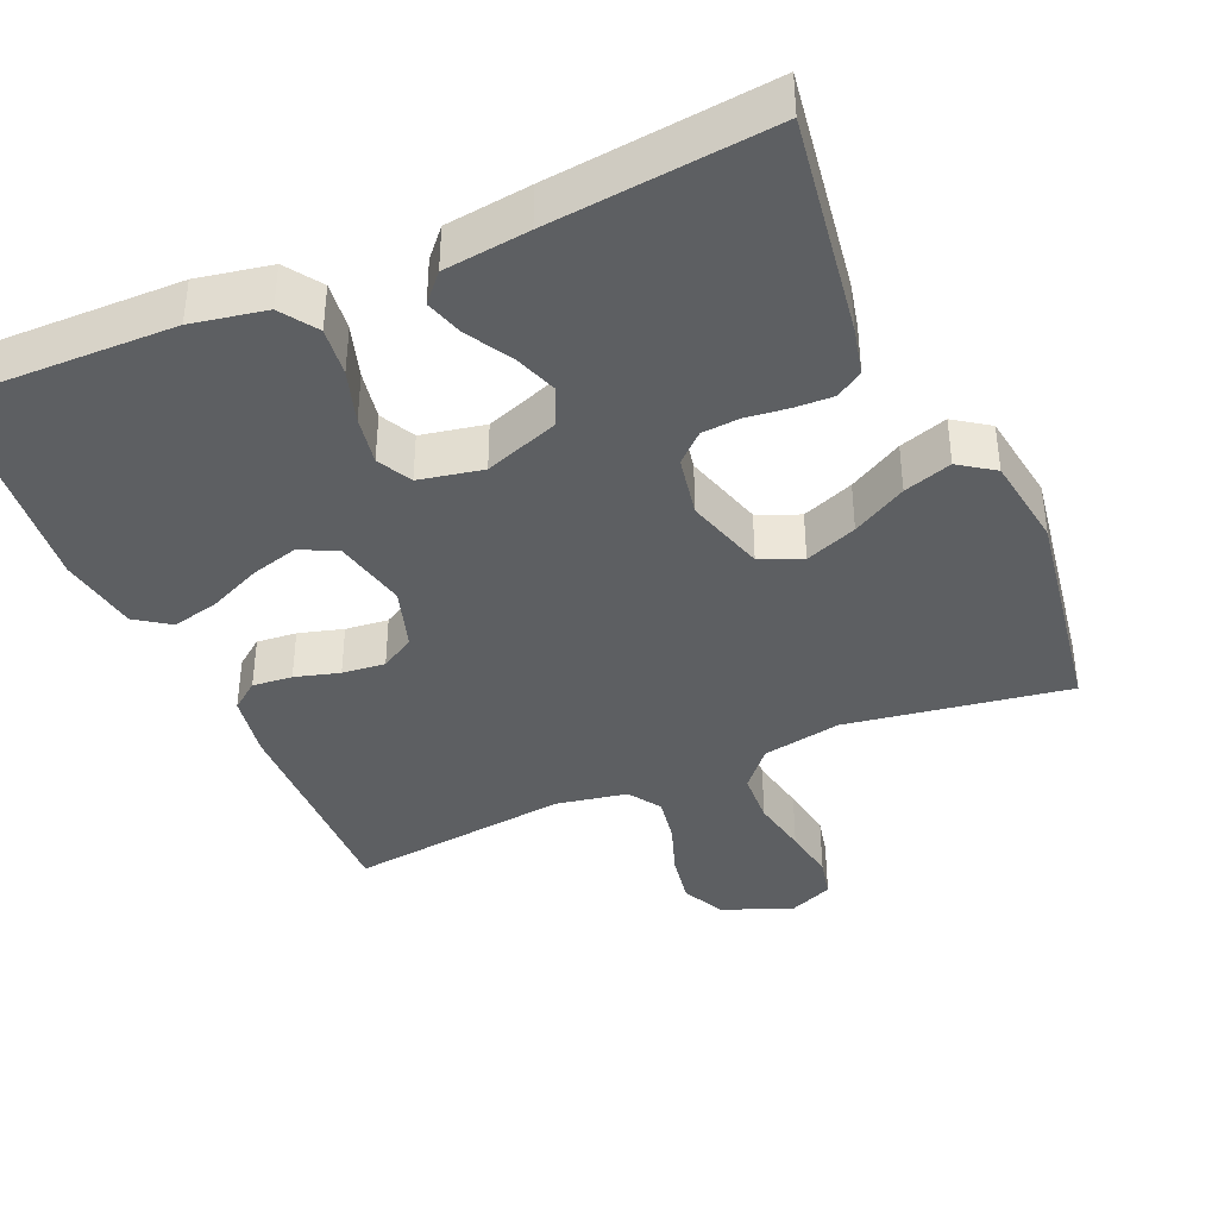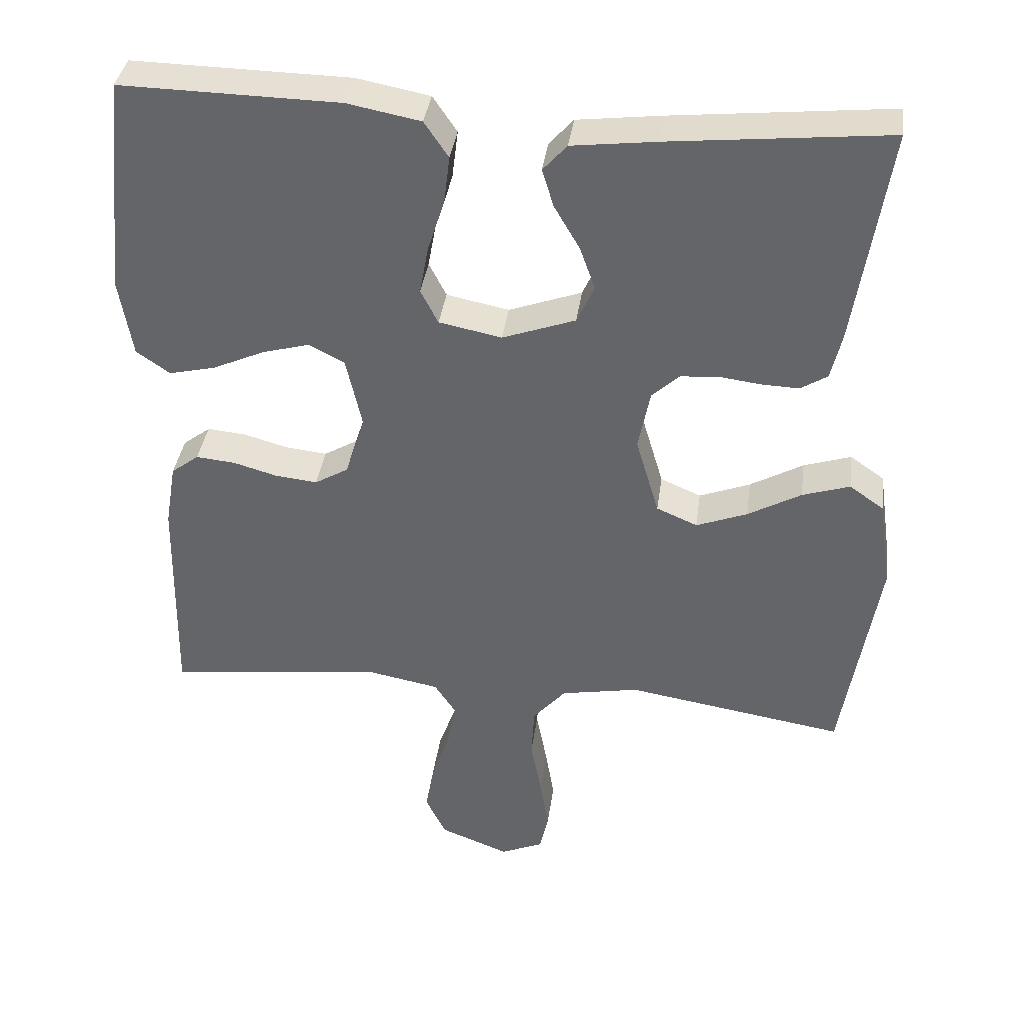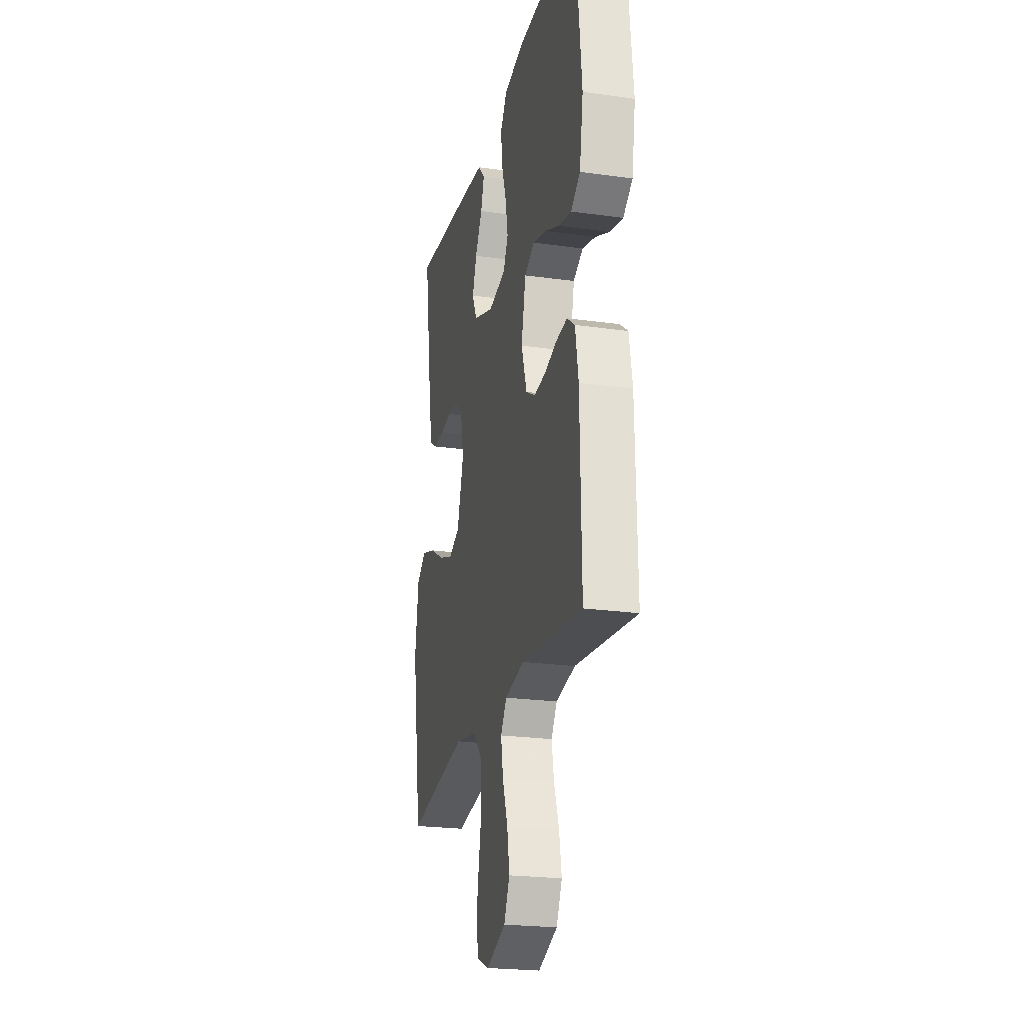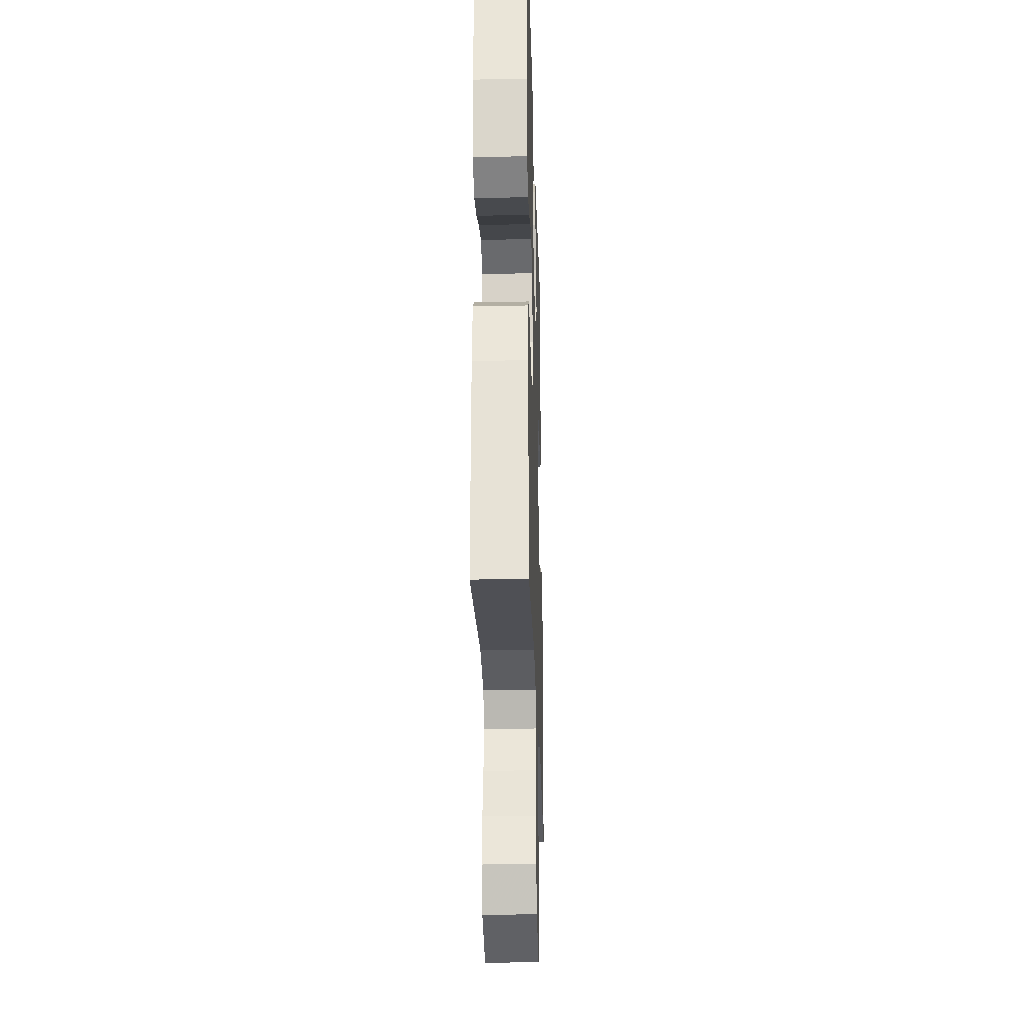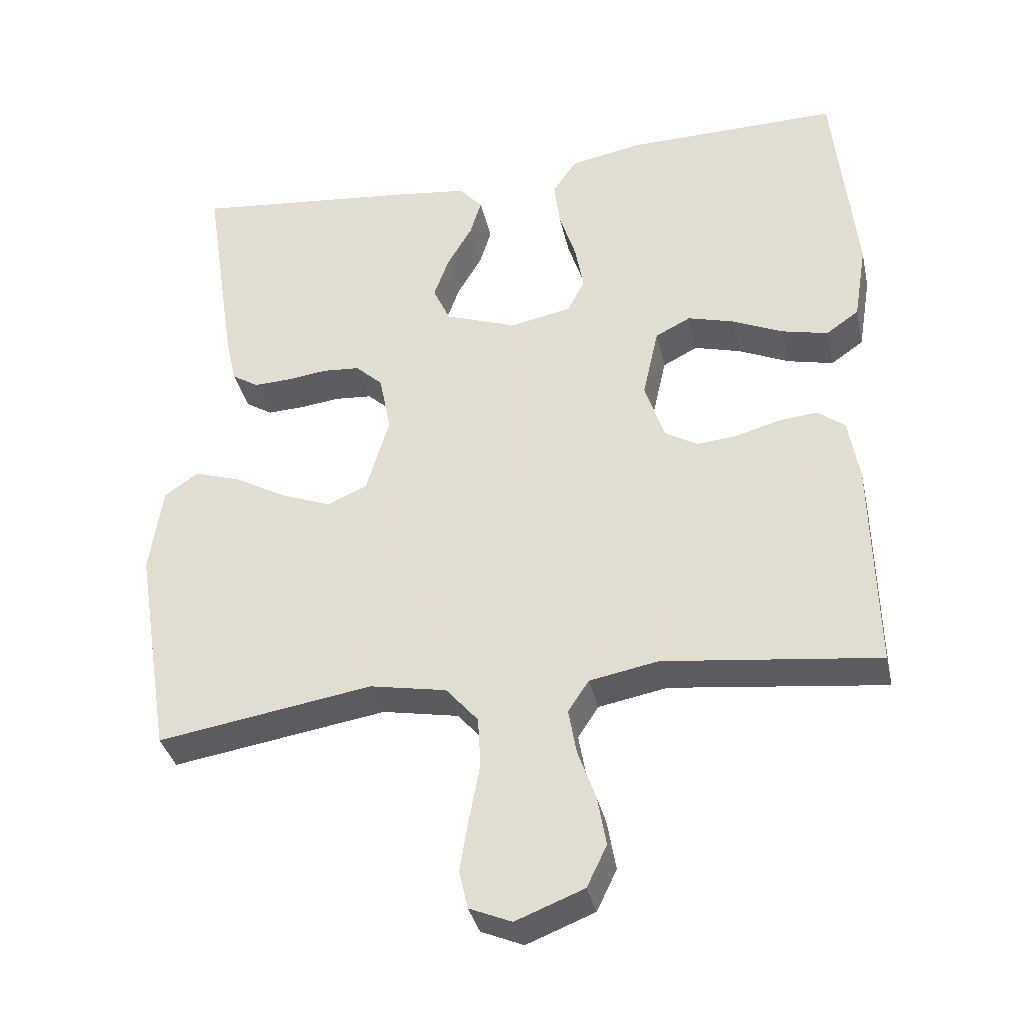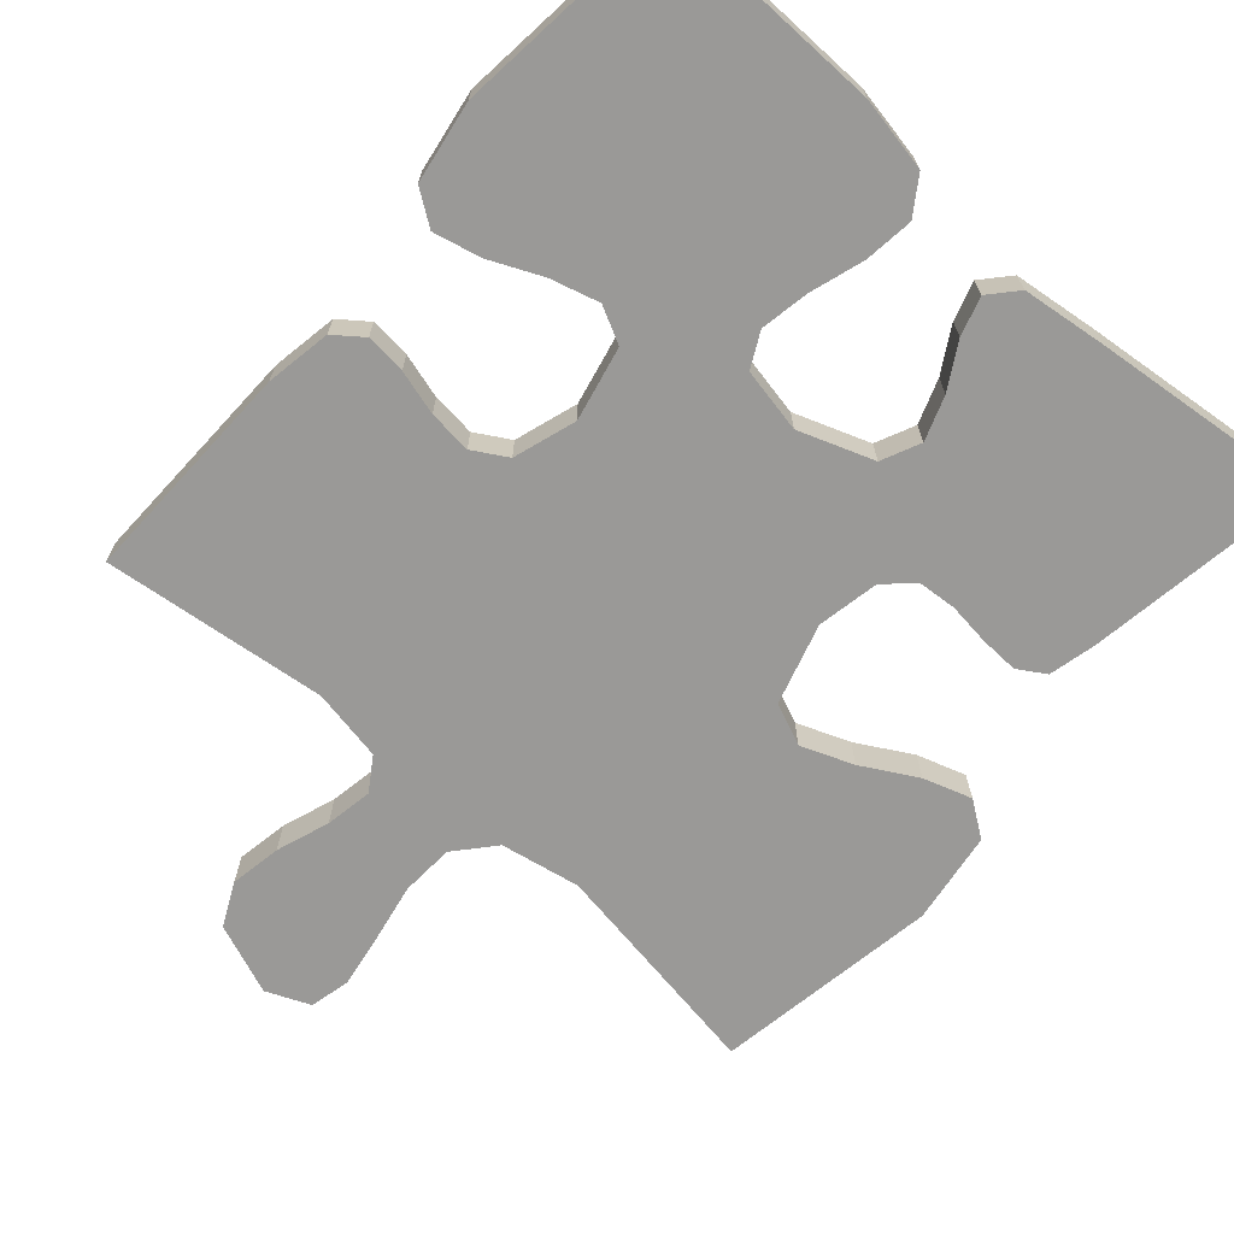
<metadata>
{"format":"obj","ext":"obj","renderer":"f3d","projection":"perspective","resolution":1024,"background":"white","views":[{"elev":-39.5,"azim":23.6,"up":"+Y"},{"elev":37.5,"azim":7.7,"up":"+Z"},{"elev":-23.0,"azim":-103.4,"up":"+Z"},{"elev":-26.1,"azim":-88.3,"up":"+Z"},{"elev":-35.7,"azim":-167.6,"up":"+Z"},{"elev":-69.0,"azim":-41.4,"up":"+Y"}]}
</metadata>
<code>
v -0.5 0.07 -0.5
v -0.494 0.07 -0.2
v -0.479 0.07 -0.112
v -0.441 0.07 -0.083
v -0.387 0.07 -0.088
v -0.327 0.07 -0.105
v -0.269 0.07 -0.111
v -0.223 0.07 -0.084
v -0.196 0.07 0
v -0.218 0.07 0.099
v -0.267 0.07 0.124
v -0.332 0.07 0.106
v -0.403 0.07 0.074
v -0.467 0.07 0.059
v -0.513 0.07 0.091
v -0.531 0.07 0.2
v -0.5 0.07 0.5
v -0.2 0.07 0.495
v -0.1 0.07 0.476
v -0.067 0.07 0.427
v -0.075 0.07 0.361
v -0.098 0.07 0.289
v -0.11 0.07 0.223
v -0.086 0.07 0.176
v 0 0.07 0.159
v 0.1 0.07 0.195
v 0.124 0.07 0.247
v 0.103 0.07 0.306
v 0.068 0.07 0.366
v 0.052 0.07 0.418
v 0.085 0.07 0.455
v 0.2 0.07 0.469
v 0.5 0.07 0.5
v 0.454 0.07 0.2
v 0.439 0.07 0.136
v 0.402 0.07 0.113
v 0.35 0.07 0.115
v 0.294 0.07 0.122
v 0.242 0.07 0.118
v 0.204 0.07 0.083
v 0.188 0.07 0
v 0.22 0.07 -0.108
v 0.276 0.07 -0.132
v 0.346 0.07 -0.105
v 0.419 0.07 -0.064
v 0.484 0.07 -0.043
v 0.531 0.07 -0.076
v 0.549 0.07 -0.2
v 0.5 0.07 -0.5
v 0.2 0.07 -0.452
v 0.093 0.07 -0.472
v 0.048 0.07 -0.524
v 0.044 0.07 -0.595
v 0.059 0.07 -0.673
v 0.071 0.07 -0.746
v 0.059 0.07 -0.8
v 0 0.07 -0.825
v -0.095 0.07 -0.788
v -0.123 0.07 -0.73
v -0.111 0.07 -0.661
v -0.086 0.07 -0.59
v -0.075 0.07 -0.527
v -0.104 0.07 -0.483
v -0.2 0.07 -0.465
v -0.5 0 -0.5
v -0.494 0 -0.2
v -0.479 0 -0.112
v -0.441 0 -0.083
v -0.387 0 -0.088
v -0.327 0 -0.105
v -0.269 0 -0.111
v -0.223 0 -0.084
v -0.196 0 0
v -0.218 0 0.099
v -0.267 0 0.124
v -0.332 0 0.106
v -0.403 0 0.074
v -0.467 0 0.059
v -0.513 0 0.091
v -0.531 0 0.2
v -0.5 0 0.5
v -0.2 0 0.495
v -0.1 0 0.476
v -0.067 0 0.427
v -0.075 0 0.361
v -0.098 0 0.289
v -0.11 0 0.223
v -0.086 0 0.176
v 0 0 0.159
v 0.1 0 0.195
v 0.124 0 0.247
v 0.103 0 0.306
v 0.068 0 0.366
v 0.052 0 0.418
v 0.085 0 0.455
v 0.2 0 0.469
v 0.5 0 0.5
v 0.454 0 0.2
v 0.439 0 0.136
v 0.402 0 0.113
v 0.35 0 0.115
v 0.294 0 0.122
v 0.242 0 0.118
v 0.204 0 0.083
v 0.188 0 0
v 0.22 0 -0.108
v 0.276 0 -0.132
v 0.346 0 -0.105
v 0.419 0 -0.064
v 0.484 0 -0.043
v 0.531 0 -0.076
v 0.549 0 -0.2
v 0.5 0 -0.5
v 0.2 0 -0.452
v 0.093 0 -0.472
v 0.048 0 -0.524
v 0.044 0 -0.595
v 0.059 0 -0.673
v 0.071 0 -0.746
v 0.059 0 -0.8
v 0 0 -0.825
v -0.095 0 -0.788
v -0.123 0 -0.73
v -0.111 0 -0.661
v -0.086 0 -0.59
v -0.075 0 -0.527
v -0.104 0 -0.483
v -0.2 0 -0.465
f 58 59 60 61
f 58 61 62
f 57 58 62
f 56 57 62
f 53 54 55 56
f 53 56 62
f 52 53 62 63
f 47 48 49 50
f 47 50 51
f 44 45 46 47
f 43 44 47 51
f 42 43 51 52
f 35 36 37 38
f 35 38 39
f 34 35 39
f 33 34 39
f 32 33 39 40
f 28 29 30 31
f 27 28 31 32
f 19 20 21 22
f 19 22 23
f 18 19 23
f 17 18 23
f 16 17 23 24
f 12 13 14 15
f 11 12 15 16
f 3 4 5 6
f 3 6 7
f 64 1 2 3
f 63 64 3 7
f 41 42 52 63
f 27 32 40 41
f 26 27 41 63
f 25 26 63
f 11 16 24 25
f 10 11 25
f 9 10 25
f 8 9 25 63
f 7 8 63
f 125 124 123 122
f 126 125 122
f 126 122 121
f 126 121 120
f 120 119 118 117
f 126 120 117
f 127 126 117 116
f 114 113 112 111
f 115 114 111
f 111 110 109 108
f 115 111 108 107
f 116 115 107 106
f 102 101 100 99
f 103 102 99
f 103 99 98
f 103 98 97
f 104 103 97 96
f 95 94 93 92
f 96 95 92 91
f 86 85 84 83
f 87 86 83
f 87 83 82
f 87 82 81
f 88 87 81 80
f 79 78 77 76
f 80 79 76 75
f 70 69 68 67
f 71 70 67
f 67 66 65 128
f 71 67 128 127
f 127 116 106 105
f 105 104 96 91
f 127 105 91 90
f 127 90 89
f 89 88 80 75
f 89 75 74
f 89 74 73
f 127 89 73 72
f 127 72 71
f 1 65 66 2
f 2 66 67 3
f 3 67 68 4
f 4 68 69 5
f 5 69 70 6
f 6 70 71 7
f 7 71 72 8
f 8 72 73 9
f 9 73 74 10
f 10 74 75 11
f 11 75 76 12
f 12 76 77 13
f 13 77 78 14
f 14 78 79 15
f 15 79 80 16
f 16 80 81 17
f 17 81 82 18
f 18 82 83 19
f 19 83 84 20
f 20 84 85 21
f 21 85 86 22
f 22 86 87 23
f 23 87 88 24
f 24 88 89 25
f 25 89 90 26
f 26 90 91 27
f 27 91 92 28
f 28 92 93 29
f 29 93 94 30
f 30 94 95 31
f 31 95 96 32
f 32 96 97 33
f 33 97 98 34
f 34 98 99 35
f 35 99 100 36
f 36 100 101 37
f 37 101 102 38
f 38 102 103 39
f 39 103 104 40
f 40 104 105 41
f 41 105 106 42
f 42 106 107 43
f 43 107 108 44
f 44 108 109 45
f 45 109 110 46
f 46 110 111 47
f 47 111 112 48
f 48 112 113 49
f 49 113 114 50
f 50 114 115 51
f 51 115 116 52
f 52 116 117 53
f 53 117 118 54
f 54 118 119 55
f 55 119 120 56
f 56 120 121 57
f 57 121 122 58
f 58 122 123 59
f 59 123 124 60
f 60 124 125 61
f 61 125 126 62
f 62 126 127 63
f 63 127 128 64
f 64 128 65 1

</code>
